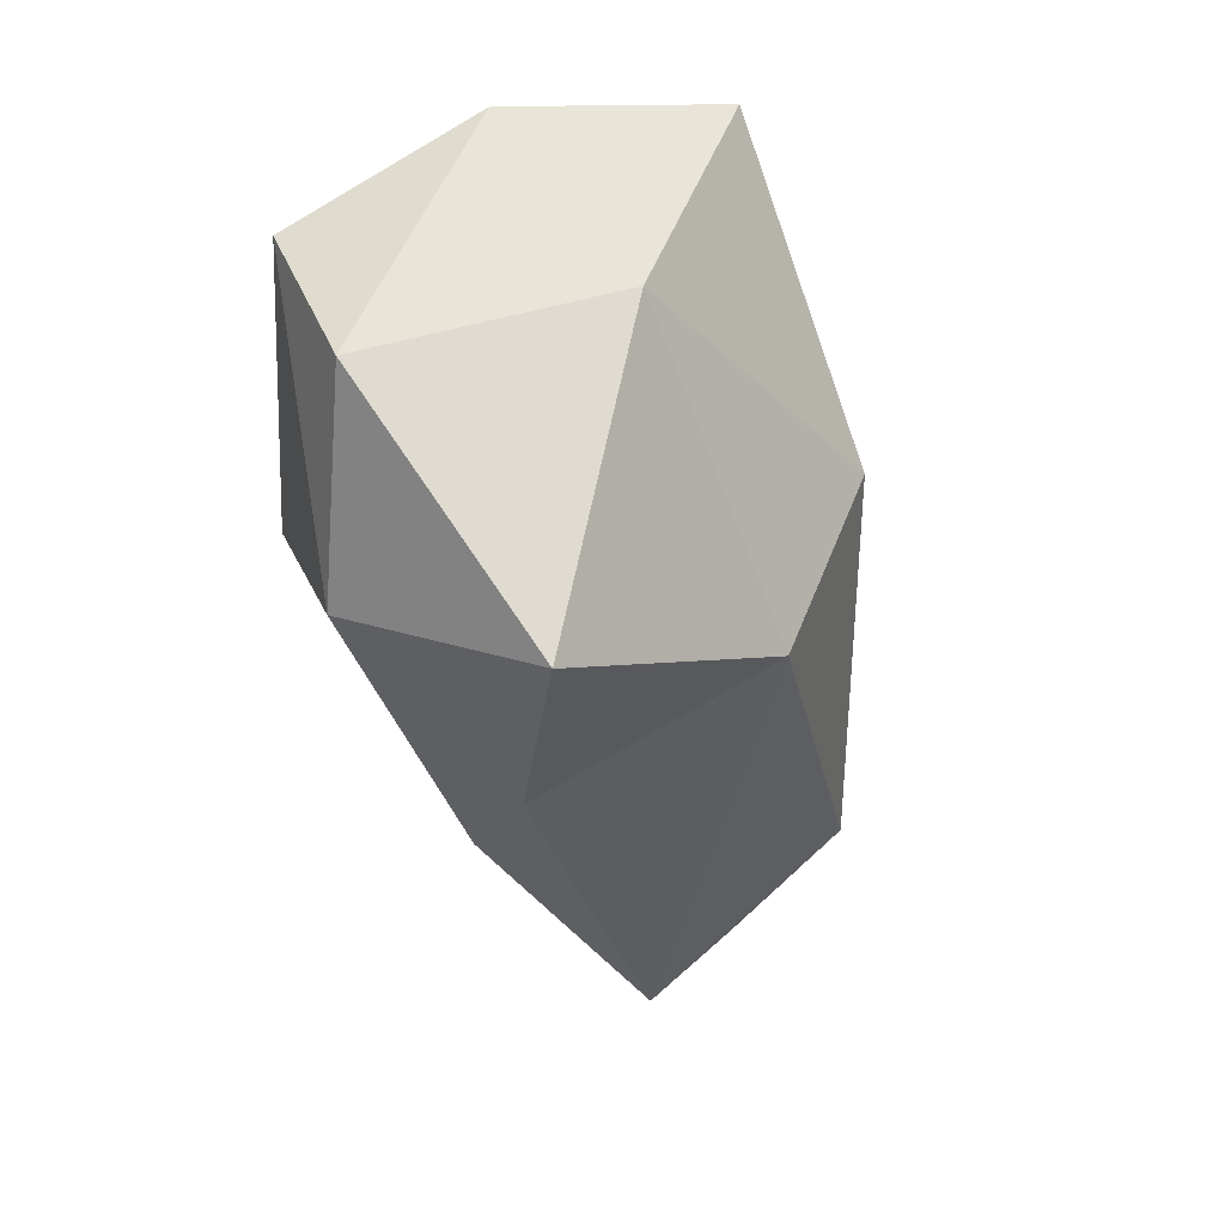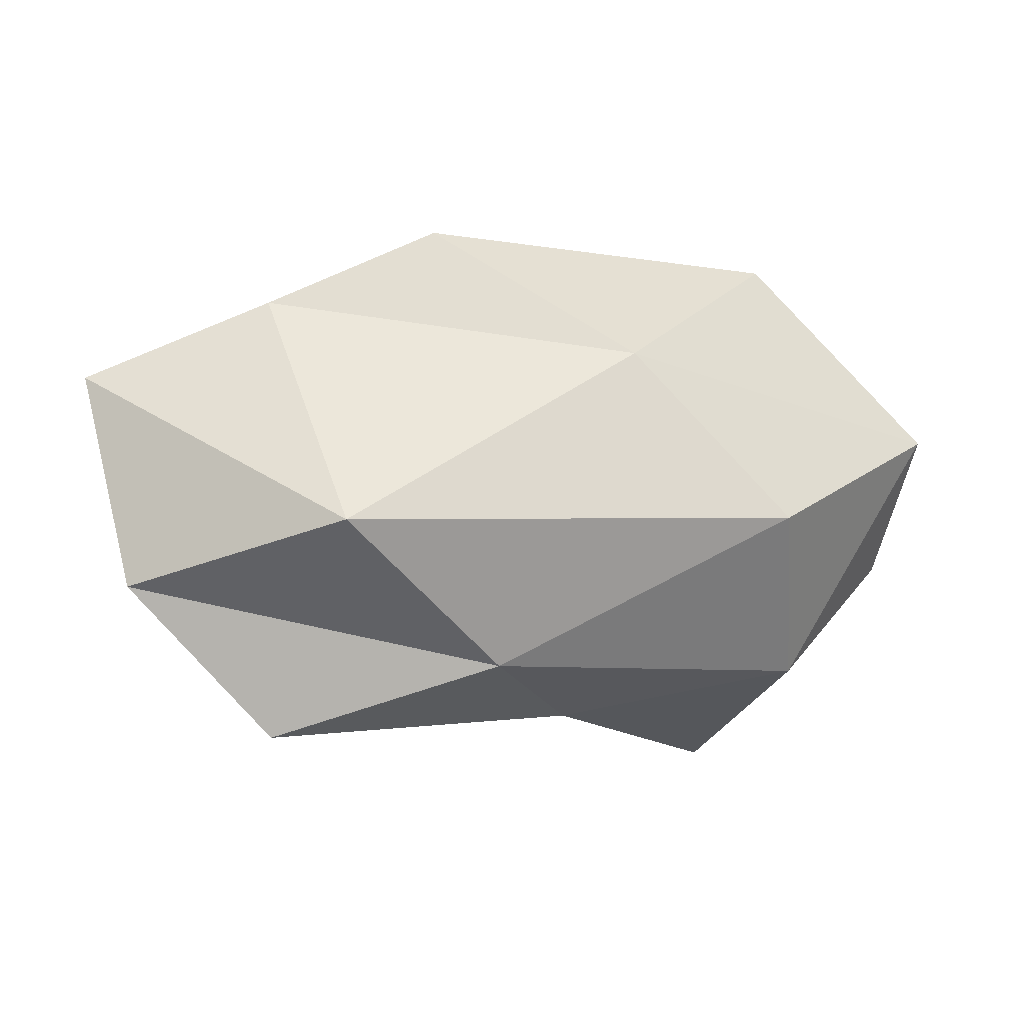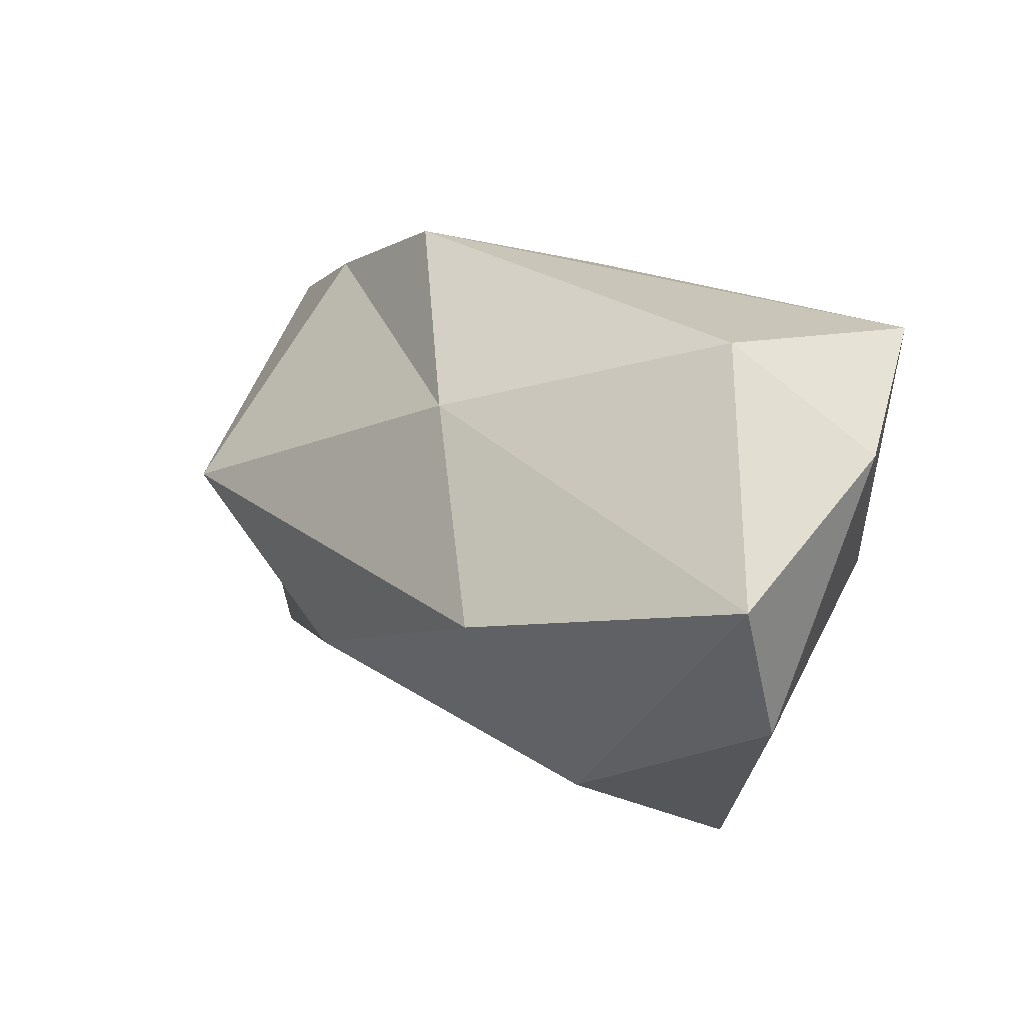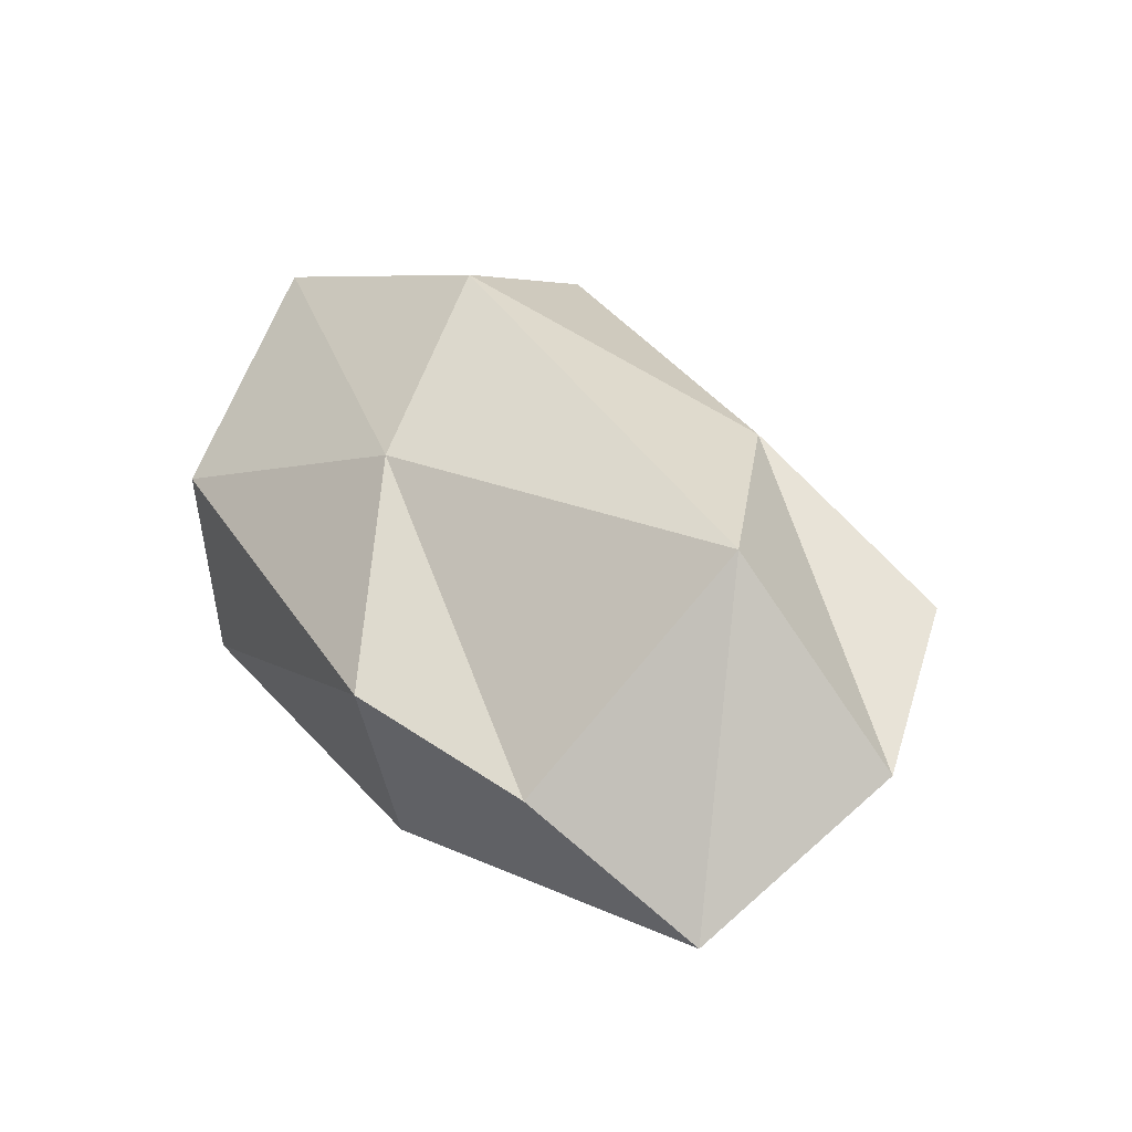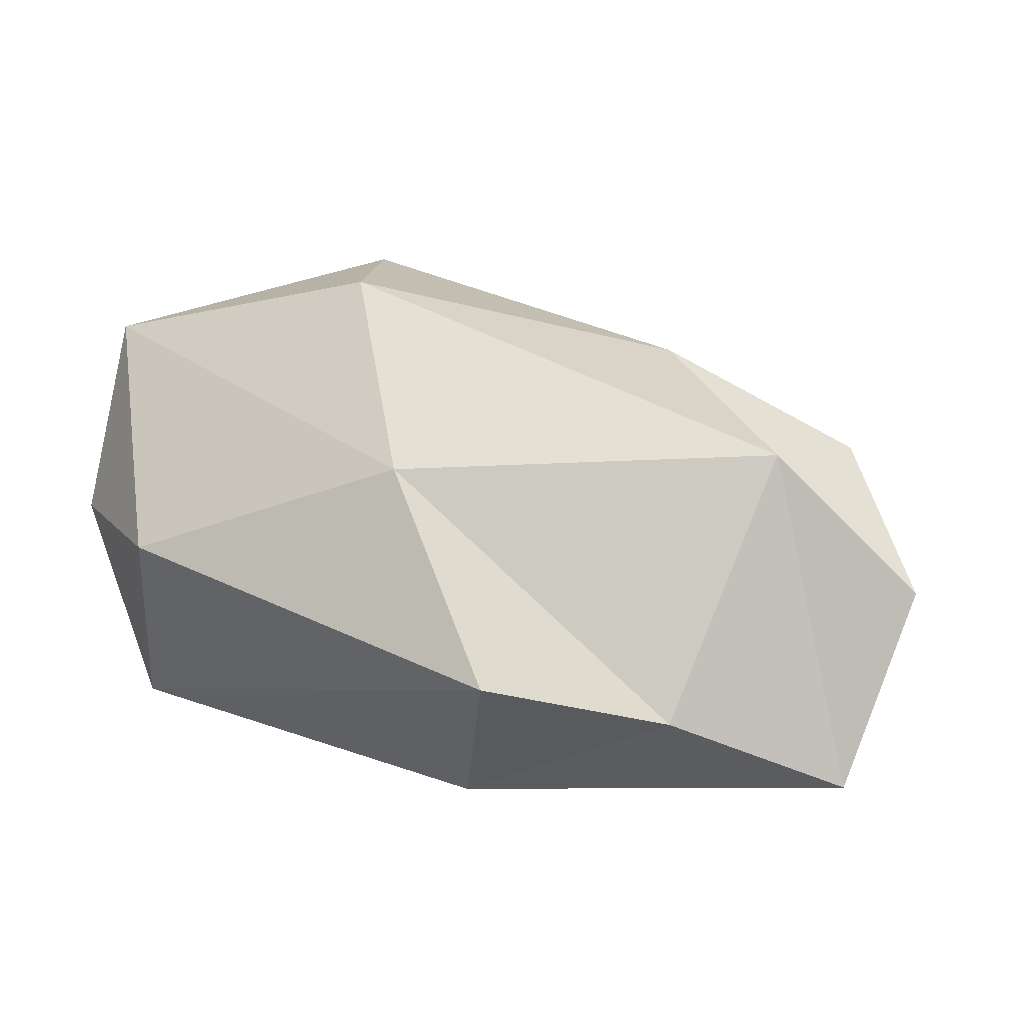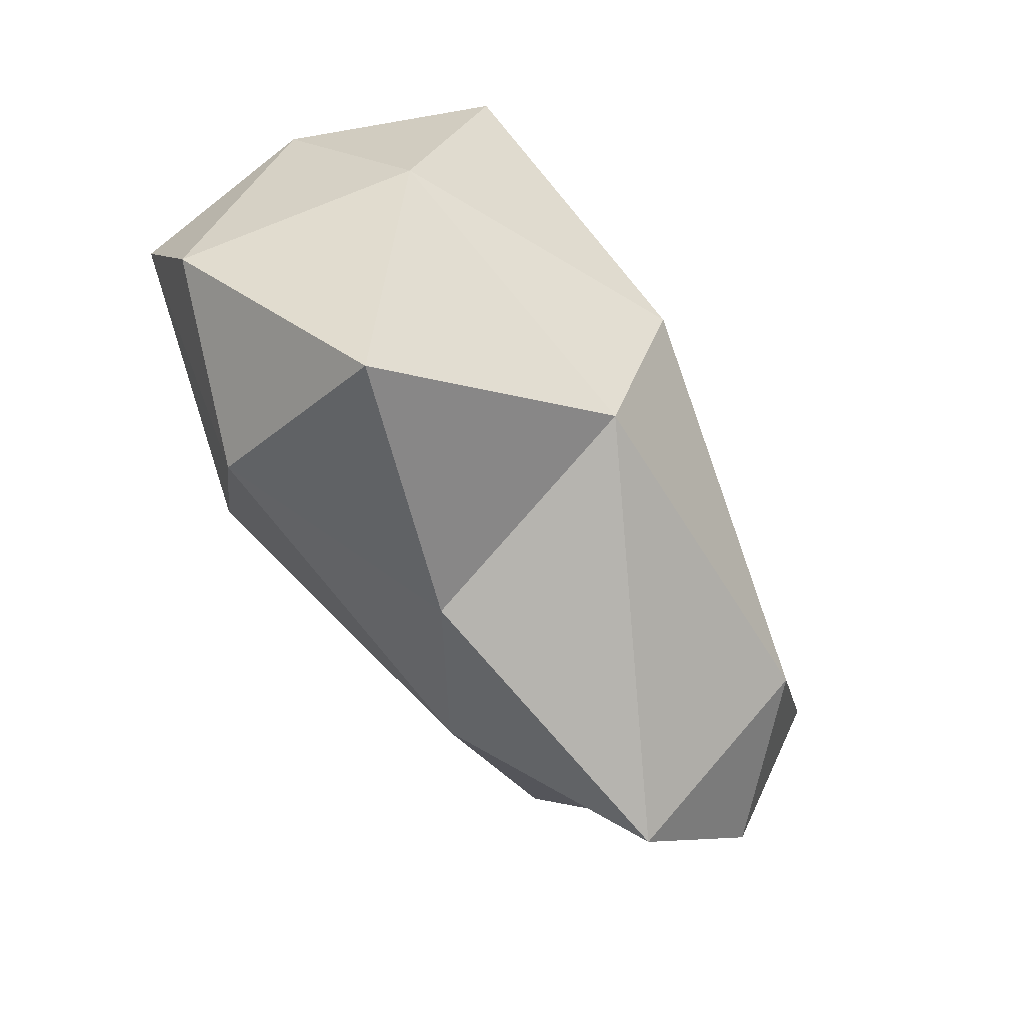
<metadata>
{"format":"obj","ext":"obj","renderer":"f3d","projection":"perspective","resolution":1024,"background":"white","views":[{"elev":-41.2,"azim":105.8,"up":"+Y"},{"elev":3.9,"azim":-32.9,"up":"+Y"},{"elev":21.5,"azim":43.9,"up":"+Y"},{"elev":32.2,"azim":-122.3,"up":"+Z"},{"elev":37.4,"azim":-154.1,"up":"+Z"},{"elev":-71.0,"azim":125.4,"up":"+Y"}]}
</metadata>
<code>
o p5-green_Icosphere.030
v -28.36 -7.868 -15.93
v -28.1 -8.526 -16.24
v -27.36 -7.611 -16.26
v -28 -8.989 -16.99
v -28.98 -8.679 -16.59
v -28.85 -7.23 -16.28
v -30.18 -7.819 -16.18
v -29.5 -8.398 -16.24
v -30.23 -8.662 -16.67
v -28.8 -8.41 -17.51
v -27.36 -7.228 -16.95
v -27.41 -8.167 -16.5
v -27.67 -7.839 -17.35
v -29.45 -6.76 -16.8
v -27.86 -6.881 -16.76
v -27.73 -6.994 -17.66
v -30.71 -7.325 -17.26
v -30.1 -7.039 -16.94
v -29.25 -7.014 -17.62
v -30.72 -8.086 -16.86
v -30.23 -8.053 -17.4
v -28.76 -7.721 -17.81
f 1 2 3
f 4 2 5
f 1 3 6
f 1 6 7
f 1 7 8
f 5 10 4
f 12 13 11
f 15 16 14
f 18 19 17
f 20 21 9
f 4 10 13
f 11 13 16
f 14 16 19
f 17 19 21
f 9 21 10
f 13 10 22
f 16 13 22
f 19 16 22
f 21 19 22
f 10 21 22
f 8 20 9
f 8 7 20
f 7 17 20
f 7 18 17
f 7 6 18
f 6 14 18
f 6 15 14
f 6 3 15
f 3 11 15
f 5 8 9
f 5 2 8
f 2 1 8
f 3 12 11
f 3 2 12
f 2 4 12
f 5 9 10
f 12 4 13
f 15 11 16
f 18 14 19
f 20 17 21

</code>
